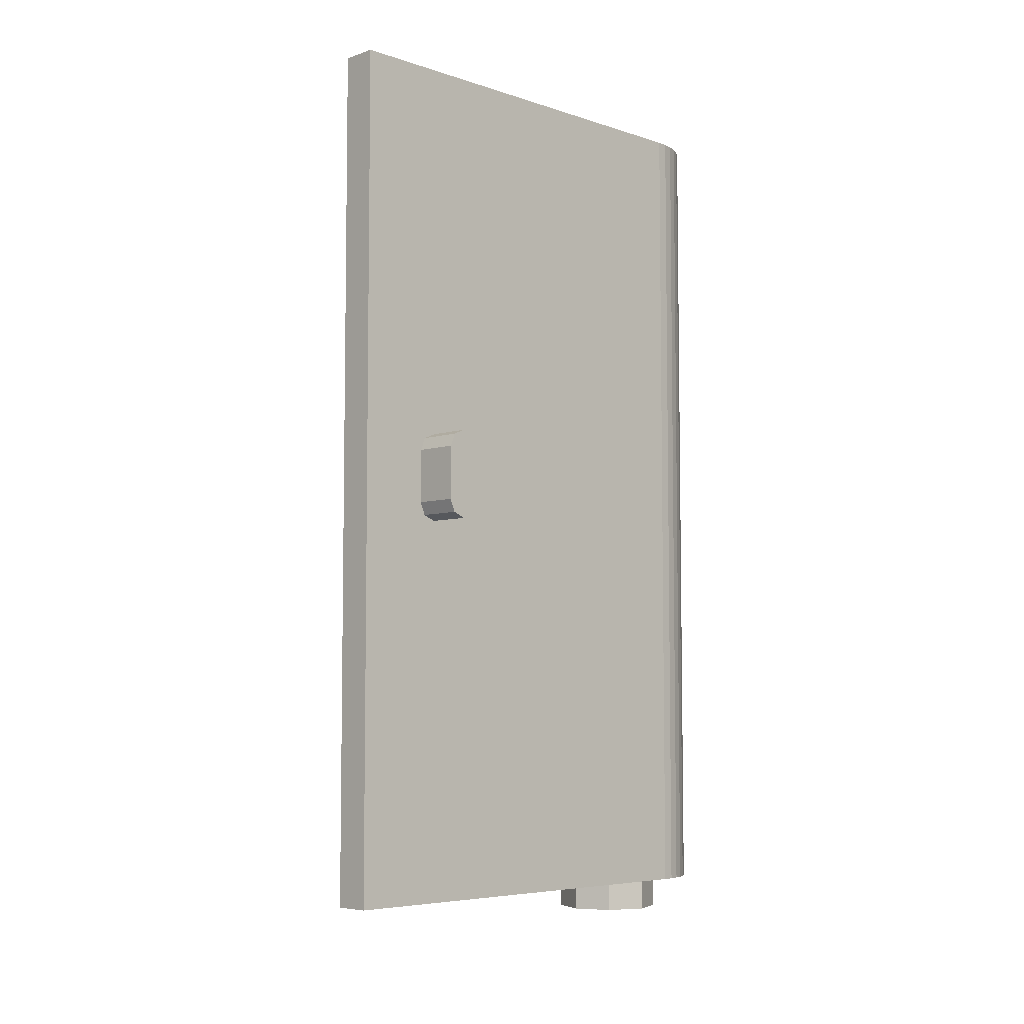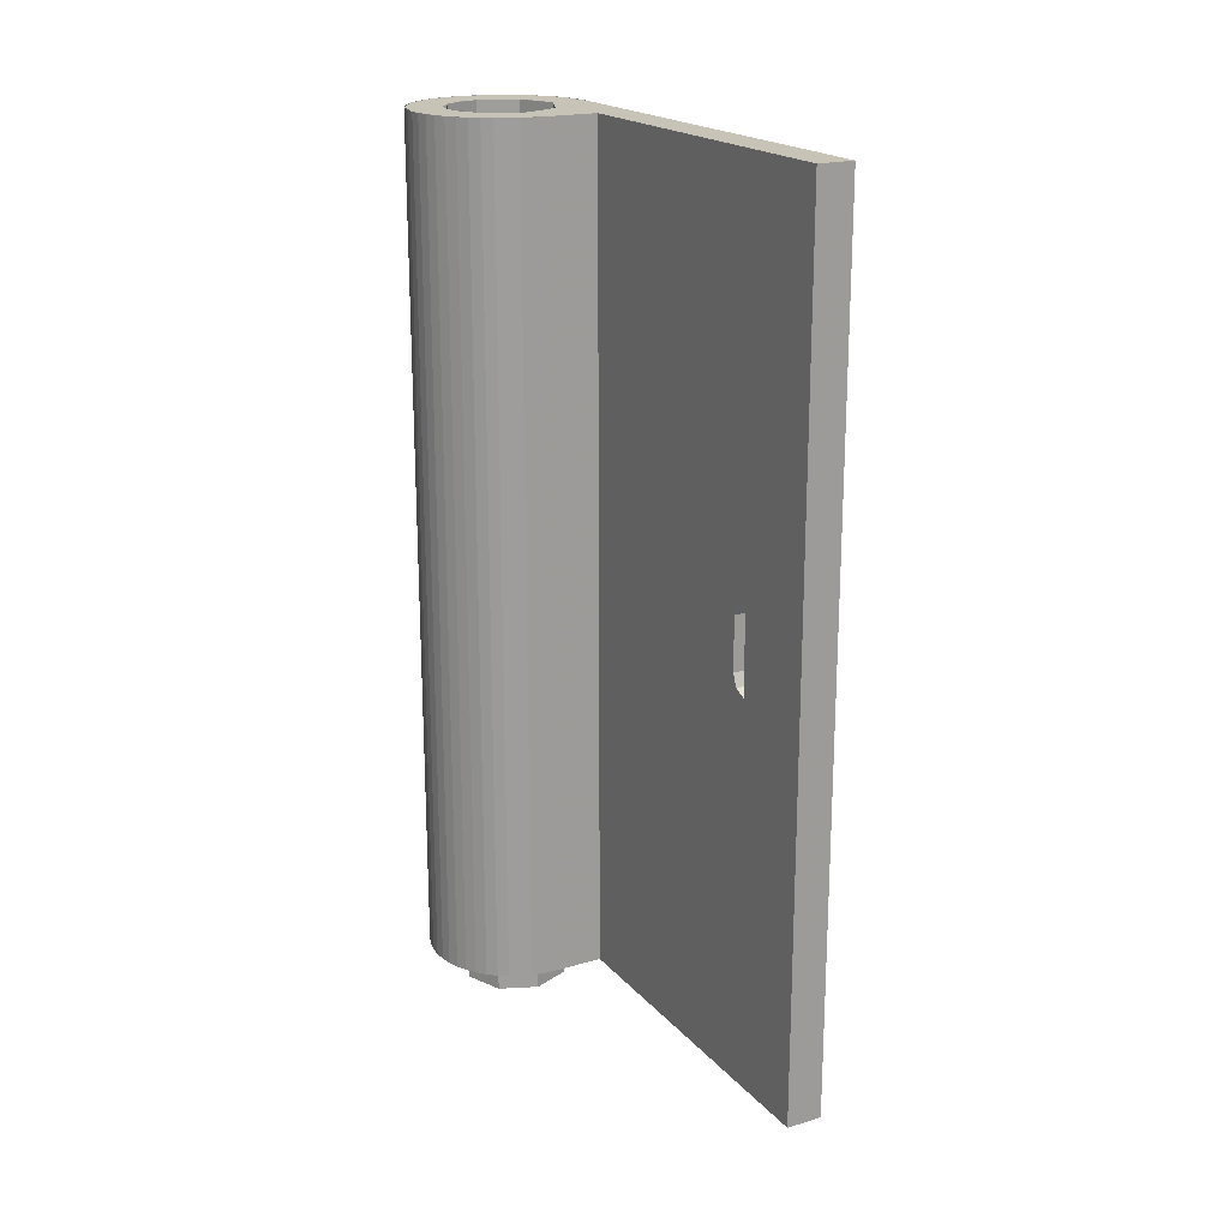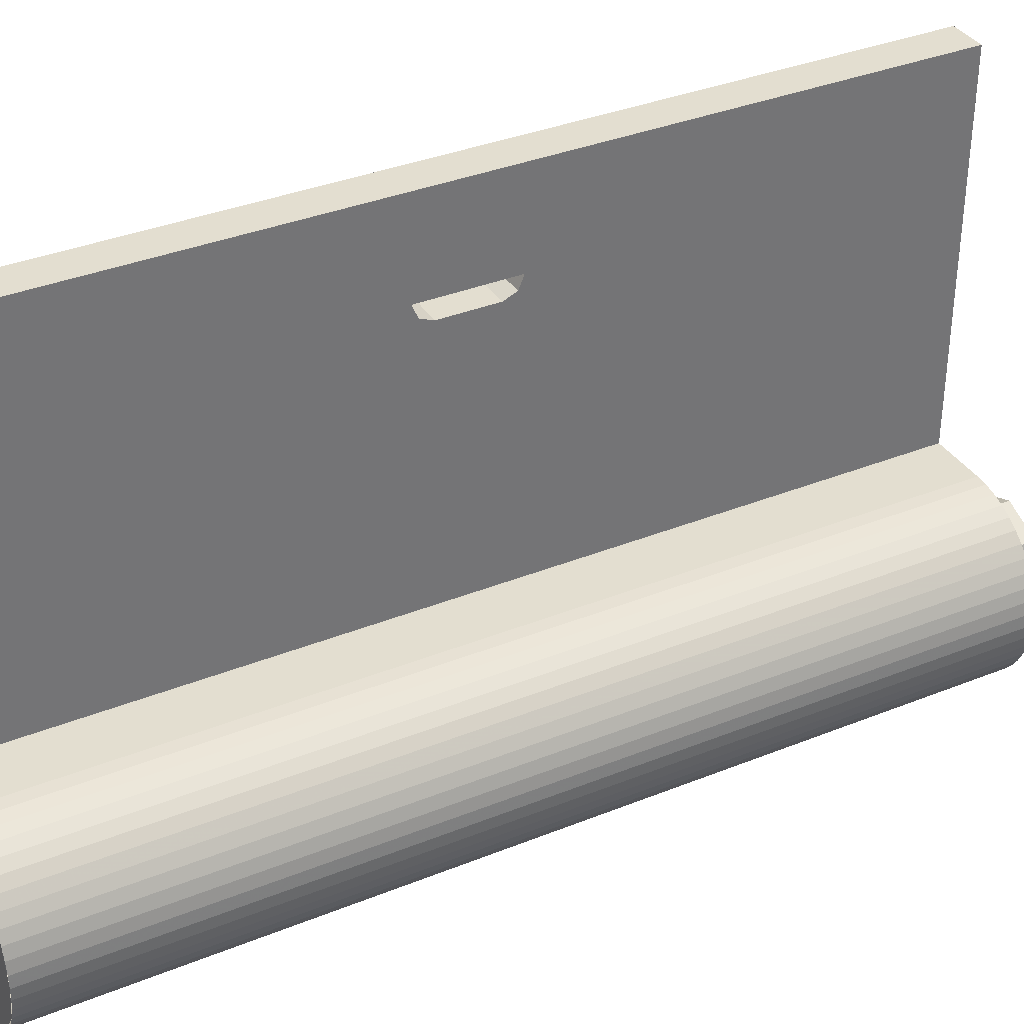
<metadata>
{"format":"obj","ext":"obj","renderer":"f3d","projection":"perspective","resolution":1024,"background":"white","views":[{"elev":-5.8,"azim":45.3,"up":"+Y"},{"elev":19.7,"azim":-28.5,"up":"+Y"},{"elev":35.7,"azim":-118.0,"up":"+Z"}]}
</metadata>
<code>
v 0.3 4.8 0.3
v 0.2121 4.8 0.2121
v 0 4.8 0.3
v 0.3 4.8 0.3
v 0.3 4.8 0
v 0.2121 4.8 0.2121
v 0 4.8 0.3
v 0 4.8 0.5
v 0.3 4.8 0.5
v 0.3 4.8 0.3
v 0.3 4.8 0
v 0.3 4.8 2.5
v 0.5 4.8 2.5
v 0.5 4.8 0
v 0.2121 0.2 0.2121
v 0.3 0.2 0
v 0.3 4.8 0
v 0.2121 4.8 0.2121
v 0 0.2 0.3
v 0.2121 0.2 0.2121
v 0.2121 4.8 0.2121
v 0 4.8 0.3
v -0.2121 0.2 0.2121
v 0 0.2 0.3
v 0 4.8 0.3
v -0.2121 4.8 0.2121
v -0.3 0.2 0
v -0.2121 0.2 0.2121
v -0.2121 4.8 0.2121
v -0.3 4.8 0
v -0.2121 0.2 -0.2121
v -0.3 0.2 0
v -0.3 4.8 0
v -0.2121 4.8 -0.2121
v 0 0.2 -0.3
v -0.2121 0.2 -0.2121
v -0.2121 4.8 -0.2121
v 0 4.8 -0.3
v 0.2121 0.2 -0.2121
v 0 0.2 -0.3
v 0 4.8 -0.3
v 0.2121 4.8 -0.2121
v 0.3 0.2 0
v 0.2121 0.2 -0.2121
v 0.2121 4.8 -0.2121
v 0.3 4.8 0
v 0 0.2 0
v 0.3 0.2 0
v 0.2121 0.2 0.2121
v 0 0.2 0
v 0.2121 0.2 0.2121
v 0 0.2 0.3
v 0 0.2 0
v 0 0.2 0.3
v -0.2121 0.2 0.2121
v 0 0.2 0
v -0.2121 0.2 0.2121
v -0.3 0.2 0
v 0 0.2 0
v -0.3 0.2 0
v -0.2121 0.2 -0.2121
v 0 0.2 0
v -0.2121 0.2 -0.2121
v 0 0.2 -0.3
v 0 0.2 0
v 0 0.2 -0.3
v 0.2121 0.2 -0.2121
v 0 0.2 0
v 0.2121 0.2 -0.2121
v 0.3 0.2 0
v 0 4.8 0.4
v -0.1531 4.8 0.3696
v -0.1148 4.8 0.2772
v 0 4.8 0.3
v -0.1531 4.8 0.3696
v -0.2828 4.8 0.2828
v -0.2121 4.8 0.2121
v -0.1148 4.8 0.2772
v -0.2828 4.8 0.2828
v -0.3696 4.8 0.1531
v -0.2772 4.8 0.1148
v -0.2121 4.8 0.2121
v -0.3696 4.8 0.1531
v -0.4 4.8 0
v -0.3 4.8 0
v -0.2772 4.8 0.1148
v -0.4 4.8 0
v -0.3696 4.8 -0.1531
v -0.2772 4.8 -0.1148
v -0.3 4.8 0
v -0.3696 4.8 -0.1531
v -0.2828 4.8 -0.2828
v -0.2121 4.8 -0.2121
v -0.2772 4.8 -0.1148
v -0.2828 4.8 -0.2828
v -0.1531 4.8 -0.3696
v -0.1148 4.8 -0.2772
v -0.2121 4.8 -0.2121
v -0.1531 4.8 -0.3696
v 0 4.8 -0.4
v 0 4.8 -0.3
v -0.1148 4.8 -0.2772
v 0 4.8 -0.4
v 0.1531 4.8 -0.3696
v 0.1148 4.8 -0.2772
v 0 4.8 -0.3
v 0.1531 4.8 -0.3696
v 0.2828 4.8 -0.2828
v 0.2121 4.8 -0.2121
v 0.1148 4.8 -0.2772
v 0.2828 4.8 -0.2828
v 0.3696 4.8 -0.1531
v 0.2772 4.8 -0.1148
v 0.2121 4.8 -0.2121
v 0.3696 4.8 -0.1531
v 0.4 4.8 0
v 0.3 4.8 0
v 0.2772 4.8 -0.1148
v 0 4.8 0.5
v -0.1913 4.8 0.462
v -0.1531 4.8 0.3696
v 0 4.8 0.4
v -0.1913 4.8 0.462
v -0.3535 4.8 0.3535
v -0.2828 4.8 0.2828
v -0.1531 4.8 0.3696
v -0.3535 4.8 0.3535
v -0.462 4.8 0.1913
v -0.3696 4.8 0.1531
v -0.2828 4.8 0.2828
v -0.462 4.8 0.1913
v -0.5 4.8 0
v -0.4 4.8 0
v -0.3696 4.8 0.1531
v -0.5 4.8 0
v -0.462 4.8 -0.1913
v -0.3696 4.8 -0.1531
v -0.4 4.8 0
v -0.462 4.8 -0.1913
v -0.3535 4.8 -0.3535
v -0.2828 4.8 -0.2828
v -0.3696 4.8 -0.1531
v -0.3535 4.8 -0.3535
v -0.1913 4.8 -0.462
v -0.1531 4.8 -0.3696
v -0.2828 4.8 -0.2828
v -0.1913 4.8 -0.462
v 0 4.8 -0.5
v 0 4.8 -0.4
v -0.1531 4.8 -0.3696
v 0 4.8 -0.5
v 0.1913 4.8 -0.462
v 0.1531 4.8 -0.3696
v 0 4.8 -0.4
v 0.1913 4.8 -0.462
v 0.3535 4.8 -0.3535
v 0.2828 4.8 -0.2828
v 0.1531 4.8 -0.3696
v 0.3535 4.8 -0.3535
v 0.462 4.8 -0.1913
v 0.3696 4.8 -0.1531
v 0.2828 4.8 -0.2828
v 0.462 4.8 -0.1913
v 0.5 4.8 0
v 0.4 4.8 0
v 0.3696 4.8 -0.1531
v 0.3 4.8 0.5
v 0.3 2.65 1.9
v 0.3 2.65 2
v 0.3 4.8 2.5
v 0.3 4.8 2.5
v 0.3 2.65 2
v 0.3 2.15 2
v 0.3 0 2.5
v 0.3 0 2.5
v 0.3 2.15 2
v 0.3 2.15 1.9
v 0.3 0 0.5
v 0.3 0 0.5
v 0.3 2.15 1.9
v 0.3 2.65 1.9
v 0.3 4.8 0.5
v 0.3 4.8 2.5
v 0.3 0 2.5
v 0.5 0 2.5
v 0.5 4.8 2.5
v 0.5 4.8 2.5
v 0.5 2.65 2.1
v 0.5 2.65 1.9
v 0.5 4.8 0
v 0.5 0 2.5
v 0.5 2.15 2.1
v 0.5 2.65 2.1
v 0.5 4.8 2.5
v 0.5 0 0
v 0.5 2.15 1.9
v 0.5 2.15 2.1
v 0.5 0 2.5
v 0.5 4.8 0
v 0.5 2.65 1.9
v 0.5 2.15 1.9
v 0.5 0 0
v 0.4957 0 -0.06525
v 0.5 0 0
v 0.5 4.8 0
v 0.4957 4.8 -0.06525
v 0.4829 0 -0.1294
v 0.4957 0 -0.06525
v 0.4957 4.8 -0.06525
v 0.4829 4.8 -0.1294
v 0.462 0 -0.1913
v 0.4829 0 -0.1294
v 0.4829 4.8 -0.1294
v 0.462 4.8 -0.1913
v 0.433 0 -0.25
v 0.462 0 -0.1913
v 0.462 4.8 -0.1913
v 0.433 4.8 -0.25
v 0.3967 0 -0.3044
v 0.433 0 -0.25
v 0.433 4.8 -0.25
v 0.3967 4.8 -0.3044
v 0.3535 0 -0.3535
v 0.3967 0 -0.3044
v 0.3967 4.8 -0.3044
v 0.3535 4.8 -0.3535
v 0.3044 0 -0.3967
v 0.3535 0 -0.3535
v 0.3535 4.8 -0.3535
v 0.3044 4.8 -0.3967
v 0.25 0 -0.433
v 0.3044 0 -0.3967
v 0.3044 4.8 -0.3967
v 0.25 4.8 -0.433
v 0.1913 0 -0.462
v 0.25 0 -0.433
v 0.25 4.8 -0.433
v 0.1913 4.8 -0.462
v 0.1294 0 -0.4829
v 0.1913 0 -0.462
v 0.1913 4.8 -0.462
v 0.1294 4.8 -0.4829
v 0.06525 0 -0.4957
v 0.1294 0 -0.4829
v 0.1294 4.8 -0.4829
v 0.06525 4.8 -0.4957
v 0 0 -0.5
v 0.06525 0 -0.4957
v 0.06525 4.8 -0.4957
v 0 4.8 -0.5
v -0.06525 0 -0.4957
v 0 0 -0.5
v 0 4.8 -0.5
v -0.06525 4.8 -0.4957
v -0.1294 0 -0.4829
v -0.06525 0 -0.4957
v -0.06525 4.8 -0.4957
v -0.1294 4.8 -0.4829
v -0.1913 0 -0.462
v -0.1294 0 -0.4829
v -0.1294 4.8 -0.4829
v -0.1913 4.8 -0.462
v -0.25 0 -0.433
v -0.1913 0 -0.462
v -0.1913 4.8 -0.462
v -0.25 4.8 -0.433
v -0.3044 0 -0.3967
v -0.25 0 -0.433
v -0.25 4.8 -0.433
v -0.3044 4.8 -0.3967
v -0.3535 0 -0.3535
v -0.3044 0 -0.3967
v -0.3044 4.8 -0.3967
v -0.3535 4.8 -0.3535
v -0.3967 0 -0.3044
v -0.3535 0 -0.3535
v -0.3535 4.8 -0.3535
v -0.3967 4.8 -0.3044
v -0.433 0 -0.25
v -0.3967 0 -0.3044
v -0.3967 4.8 -0.3044
v -0.433 4.8 -0.25
v -0.462 0 -0.1913
v -0.433 0 -0.25
v -0.433 4.8 -0.25
v -0.462 4.8 -0.1913
v -0.4829 0 -0.1294
v -0.462 0 -0.1913
v -0.462 4.8 -0.1913
v -0.4829 4.8 -0.1294
v -0.4957 0 -0.06525
v -0.4829 0 -0.1294
v -0.4829 4.8 -0.1294
v -0.4957 4.8 -0.06525
v -0.5 0 0
v -0.4957 0 -0.06525
v -0.4957 4.8 -0.06525
v -0.5 4.8 0
v -0.4957 0 0.06525
v -0.5 0 0
v -0.5 4.8 0
v -0.4957 4.8 0.06525
v -0.4829 0 0.1294
v -0.4957 0 0.06525
v -0.4957 4.8 0.06525
v -0.4829 4.8 0.1294
v -0.462 0 0.1913
v -0.4829 0 0.1294
v -0.4829 4.8 0.1294
v -0.462 4.8 0.1913
v -0.433 0 0.25
v -0.462 0 0.1913
v -0.462 4.8 0.1913
v -0.433 4.8 0.25
v -0.3967 0 0.3044
v -0.433 0 0.25
v -0.433 4.8 0.25
v -0.3967 4.8 0.3044
v -0.3535 0 0.3535
v -0.3967 0 0.3044
v -0.3967 4.8 0.3044
v -0.3535 4.8 0.3535
v -0.3044 0 0.3967
v -0.3535 0 0.3535
v -0.3535 4.8 0.3535
v -0.3044 4.8 0.3967
v -0.25 0 0.433
v -0.3044 0 0.3967
v -0.3044 4.8 0.3967
v -0.25 4.8 0.433
v -0.1913 0 0.462
v -0.25 0 0.433
v -0.25 4.8 0.433
v -0.1913 4.8 0.462
v -0.1294 0 0.4829
v -0.1913 0 0.462
v -0.1913 4.8 0.462
v -0.1294 4.8 0.4829
v -0.06525 0 0.4957
v -0.1294 0 0.4829
v -0.1294 4.8 0.4829
v -0.06525 4.8 0.4957
v 0 0 0.5
v -0.06525 0 0.4957
v -0.06525 4.8 0.4957
v 0 4.8 0.5
v 0 4.8 0.5
v 0 0 0.5
v 0.3 0 0.5
v 0.3 4.8 0.5
v 0 0 0
v 0.5 0 0
v 0.3535 0 -0.3535
v 0 0 0
v 0.3535 0 -0.3535
v 0 0 -0.5
v 0 0 0
v 0 0 -0.5
v -0.3535 0 -0.3535
v 0 0 0
v -0.3535 0 -0.3535
v -0.5 0 0
v 0 0 0
v -0.5 0 0
v -0.3535 0 0.3535
v 0 0 0
v -0.3535 0 0.3535
v 0 0 0.5
v 0.5 0 0
v 0.5 0 0.5
v 0 0 0.5
v 0 0 0
v 0.5 0 0.5
v 0.5 0 2.5
v 0.3 0 2.5
v 0.3 0 0.5
v 0.5 2.25 2.1
v 0.75 2.25 2.1
v 0.75 2.55 2.1
v 0.5 2.55 2.1
v 0.3 2.65 2
v 0.65 2.65 2
v 0.65 2.15 2
v 0.3 2.15 2
v 0.65 2.55 1.9
v 0.75 2.55 1.9
v 0.75 2.25 1.9
v 0.65 2.25 1.9
v 0.3 2.25 1.9
v 0.5 2.25 1.9
v 0.5 2.55 1.9
v 0.3 2.55 1.9
v 0.65 2.55 2
v 0.65 2.55 1.9
v 0.65 2.25 1.9
v 0.65 2.25 2
v 0.75 2.25 2.1
v 0.75 2.25 1.9
v 0.75 2.55 1.9
v 0.75 2.55 2.1
v 0.3 2.15 1.9
v 0.3 2.179 1.929
v 0.3 2.15 2
v 0.3 2.15 1.9
v 0.3 2.25 1.9
v 0.3 2.179 1.929
v 0.3 2.65 1.9
v 0.3 2.621 1.929
v 0.3 2.65 2
v 0.3 2.65 1.9
v 0.3 2.55 1.9
v 0.3 2.621 1.929
v 0.5 2.15 1.9
v 0.5 2.179 1.929
v 0.5 2.25 1.9
v 0.5 2.15 1.9
v 0.5 2.15 2
v 0.5 2.179 1.929
v 0.5 2.15 2.1
v 0.5 2.179 2.071
v 0.5 2.15 2
v 0.5 2.15 2.1
v 0.5 2.25 2.1
v 0.5 2.179 2.071
v 0.5 2.65 1.9
v 0.5 2.621 1.929
v 0.5 2.55 1.9
v 0.5 2.65 1.9
v 0.5 2.65 2
v 0.5 2.621 1.929
v 0.5 2.65 2.1
v 0.5 2.621 2.071
v 0.5 2.65 2
v 0.5 2.65 2.1
v 0.5 2.55 2.1
v 0.5 2.621 2.071
v 0.65 2.25 2
v 0.65 2.15 2
v 0.65 2.179 1.929
v 0.65 2.25 2
v 0.65 2.179 1.929
v 0.65 2.25 1.9
v 0.65 2.55 2
v 0.65 2.65 2
v 0.65 2.621 1.929
v 0.65 2.55 2
v 0.65 2.621 1.929
v 0.65 2.55 1.9
v 0.75 2.25 2
v 0.75 2.25 1.9
v 0.75 2.179 1.929
v 0.75 2.25 2
v 0.75 2.179 1.929
v 0.75 2.15 2
v 0.75 2.25 2
v 0.75 2.15 2
v 0.75 2.179 2.071
v 0.75 2.25 2
v 0.75 2.179 2.071
v 0.75 2.25 2.1
v 0.75 2.55 2
v 0.75 2.55 1.9
v 0.75 2.621 1.929
v 0.75 2.55 2
v 0.75 2.621 1.929
v 0.75 2.65 2
v 0.75 2.55 2
v 0.75 2.65 2
v 0.75 2.621 2.071
v 0.75 2.55 2
v 0.75 2.621 2.071
v 0.75 2.55 2.1
v 0.5 2.179 2.071
v 0.5 2.15 2
v 0.75 2.15 2
v 0.75 2.179 2.071
v 0.5 2.25 2.1
v 0.5 2.179 2.071
v 0.75 2.179 2.071
v 0.75 2.25 2.1
v 0.5 2.621 2.071
v 0.5 2.65 2
v 0.75 2.65 2
v 0.75 2.621 2.071
v 0.5 2.55 2.1
v 0.5 2.621 2.071
v 0.75 2.621 2.071
v 0.75 2.55 2.1
v 0.3 2.179 1.929
v 0.3 2.15 2
v 0.5 2.15 2
v 0.5 2.179 1.929
v 0.3 2.25 1.9
v 0.3 2.179 1.929
v 0.5 2.179 1.929
v 0.5 2.25 1.9
v 0.3 2.621 1.929
v 0.3 2.65 2
v 0.5 2.65 2
v 0.5 2.621 1.929
v 0.3 2.55 1.9
v 0.3 2.621 1.929
v 0.5 2.621 1.929
v 0.5 2.55 1.9
v 0.65 2.179 1.929
v 0.65 2.15 2
v 0.75 2.15 2
v 0.75 2.179 1.929
v 0.65 2.25 1.9
v 0.65 2.179 1.929
v 0.75 2.179 1.929
v 0.75 2.25 1.9
v 0.65 2.621 1.929
v 0.65 2.65 2
v 0.75 2.65 2
v 0.75 2.621 1.929
v 0.65 2.55 1.9
v 0.65 2.621 1.929
v 0.75 2.621 1.929
v 0.75 2.55 1.9
v 0.2121 0 0.2121
v 0.3 0 0
v 0.3 -0.2 0
v 0.2121 -0.2 0.2121
v 0 0 0.3
v 0.2121 0 0.2121
v 0.2121 -0.2 0.2121
v 0 -0.2 0.3
v -0.2121 0 0.2121
v 0 0 0.3
v 0 -0.2 0.3
v -0.2121 -0.2 0.2121
v -0.3 0 0
v -0.2121 0 0.2121
v -0.2121 -0.2 0.2121
v -0.3 -0.2 0
v -0.2121 0 -0.2121
v -0.3 0 0
v -0.3 -0.2 0
v -0.2121 -0.2 -0.2121
v 0 0 -0.3
v -0.2121 0 -0.2121
v -0.2121 -0.2 -0.2121
v 0 -0.2 -0.3
v 0.2121 0 -0.2121
v 0 0 -0.3
v 0 -0.2 -0.3
v 0.2121 -0.2 -0.2121
v 0.3 0 0
v 0.2121 0 -0.2121
v 0.2121 -0.2 -0.2121
v 0.3 -0.2 0
v 0 -0.2 0
v 0.3 -0.2 0
v 0.2121 -0.2 0.2121
v 0 -0.2 0
v 0.2121 -0.2 0.2121
v 0 -0.2 0.3
v 0 -0.2 0
v 0 -0.2 0.3
v -0.2121 -0.2 0.2121
v 0 -0.2 0
v -0.2121 -0.2 0.2121
v -0.3 -0.2 0
v 0 -0.2 0
v -0.3 -0.2 0
v -0.2121 -0.2 -0.2121
v 0 -0.2 0
v -0.2121 -0.2 -0.2121
v 0 -0.2 -0.3
v 0 -0.2 0
v 0 -0.2 -0.3
v 0.2121 -0.2 -0.2121
v 0 -0.2 0
v 0.2121 -0.2 -0.2121
v 0.3 -0.2 0
g mesh1846206
f 1 2 3
f 4 5 6
f 7 8 9
f 9 10 7
f 11 12 13
f 13 14 11
g mesh1846208
f 15 17 16
f 17 15 18
f 19 21 20
f 21 19 22
f 23 25 24
f 25 23 26
f 27 29 28
f 29 27 30
f 31 33 32
f 33 31 34
f 35 37 36
f 37 35 38
f 39 41 40
f 41 39 42
f 43 45 44
f 45 43 46
g mesh1846210
f 47 49 48
f 50 52 51
f 53 55 54
f 56 58 57
f 59 61 60
f 62 64 63
f 65 67 66
f 68 70 69
g mesh1846212
f 71 73 72
f 73 71 74
f 75 77 76
f 77 75 78
f 79 81 80
f 81 79 82
f 83 85 84
f 85 83 86
f 87 89 88
f 89 87 90
f 91 93 92
f 93 91 94
f 95 97 96
f 97 95 98
f 99 101 100
f 101 99 102
f 103 105 104
f 105 103 106
f 107 109 108
f 109 107 110
f 111 113 112
f 113 111 114
f 115 117 116
f 117 115 118
g mesh1846214
f 119 121 120
f 121 119 122
f 123 125 124
f 125 123 126
f 127 129 128
f 129 127 130
f 131 133 132
f 133 131 134
f 135 137 136
f 137 135 138
f 139 141 140
f 141 139 142
f 143 145 144
f 145 143 146
f 147 149 148
f 149 147 150
f 151 153 152
f 153 151 154
f 155 157 156
f 157 155 158
f 159 161 160
f 161 159 162
f 163 165 164
f 165 163 166
f 167 168 169
f 169 170 167
f 171 172 173
f 173 174 171
f 175 176 177
f 177 178 175
f 179 180 181
f 181 182 179
f 183 184 185
f 185 186 183
f 187 188 189
f 189 190 187
f 191 192 193
f 193 194 191
f 195 196 197
f 197 198 195
f 199 200 201
f 201 202 199
g mesh1846216
f 203 205 204
f 205 203 206
f 207 209 208
f 209 207 210
f 211 213 212
f 213 211 214
f 215 217 216
f 217 215 218
f 219 221 220
f 221 219 222
f 223 225 224
f 225 223 226
f 227 229 228
f 229 227 230
f 231 233 232
f 233 231 234
f 235 237 236
f 237 235 238
f 239 241 240
f 241 239 242
f 243 245 244
f 245 243 246
f 247 249 248
f 249 247 250
f 251 253 252
f 253 251 254
f 255 257 256
f 257 255 258
f 259 261 260
f 261 259 262
f 263 265 264
f 265 263 266
f 267 269 268
f 269 267 270
f 271 273 272
f 273 271 274
f 275 277 276
f 277 275 278
f 279 281 280
f 281 279 282
f 283 285 284
f 285 283 286
f 287 289 288
f 289 287 290
f 291 293 292
f 293 291 294
f 295 297 296
f 297 295 298
f 299 301 300
f 301 299 302
f 303 305 304
f 305 303 306
f 307 309 308
f 309 307 310
f 311 313 312
f 313 311 314
f 315 317 316
f 317 315 318
f 319 321 320
f 321 319 322
f 323 325 324
f 325 323 326
f 327 329 328
f 329 327 330
f 331 333 332
f 333 331 334
f 335 337 336
f 337 335 338
f 339 341 340
f 341 339 342
f 343 345 344
f 345 343 346
f 347 348 349
f 349 350 347
g mesh1846218
f 351 353 352
f 354 356 355
f 357 359 358
f 360 362 361
f 363 365 364
f 366 368 367
f 369 370 371
f 371 372 369
f 373 374 375
f 375 376 373
f 377 378 379
f 379 380 377
f 381 382 383
f 383 384 381
f 385 386 387
f 387 388 385
f 389 390 391
f 391 392 389
f 393 394 395
f 395 396 393
f 397 398 399
f 399 400 397
g mesh1846220
f 401 403 402
f 404 406 405
g mesh1846222
f 407 408 409
f 410 411 412
g mesh1846224
f 413 415 414
f 416 418 417
f 419 421 420
f 422 424 423
g mesh1846226
f 425 426 427
f 428 429 430
f 431 432 433
f 434 435 436
g mesh1846228
f 437 439 438
f 440 442 441
g mesh1846230
f 443 444 445
f 446 447 448
g mesh1846232
f 449 451 450
f 452 454 453
f 455 457 456
f 458 460 459
g mesh1846234
f 461 462 463
f 464 465 466
f 467 468 469
f 470 471 472
g mesh1846236
f 473 474 475
f 475 476 473
f 477 478 479
f 479 480 477
g mesh1846238
f 481 483 482
f 483 481 484
f 485 487 486
f 487 485 488
g mesh1846240
f 489 490 491
f 491 492 489
f 493 494 495
f 495 496 493
g mesh1846242
f 497 499 498
f 499 497 500
f 501 503 502
f 503 501 504
g mesh1846244
f 505 507 506
f 507 505 508
f 509 511 510
f 511 509 512
g mesh1846246
f 513 514 515
f 515 516 513
f 517 518 519
f 519 520 517
g mesh1846253
f 521 523 522
f 523 521 524
f 525 527 526
f 527 525 528
f 529 531 530
f 531 529 532
f 533 535 534
f 535 533 536
f 537 539 538
f 539 537 540
f 541 543 542
f 543 541 544
f 545 547 546
f 547 545 548
f 549 551 550
f 551 549 552
g mesh1846255
f 553 554 555
f 556 557 558
f 559 560 561
f 562 563 564
f 565 566 567
f 568 569 570
f 571 572 573
f 574 575 576

</code>
